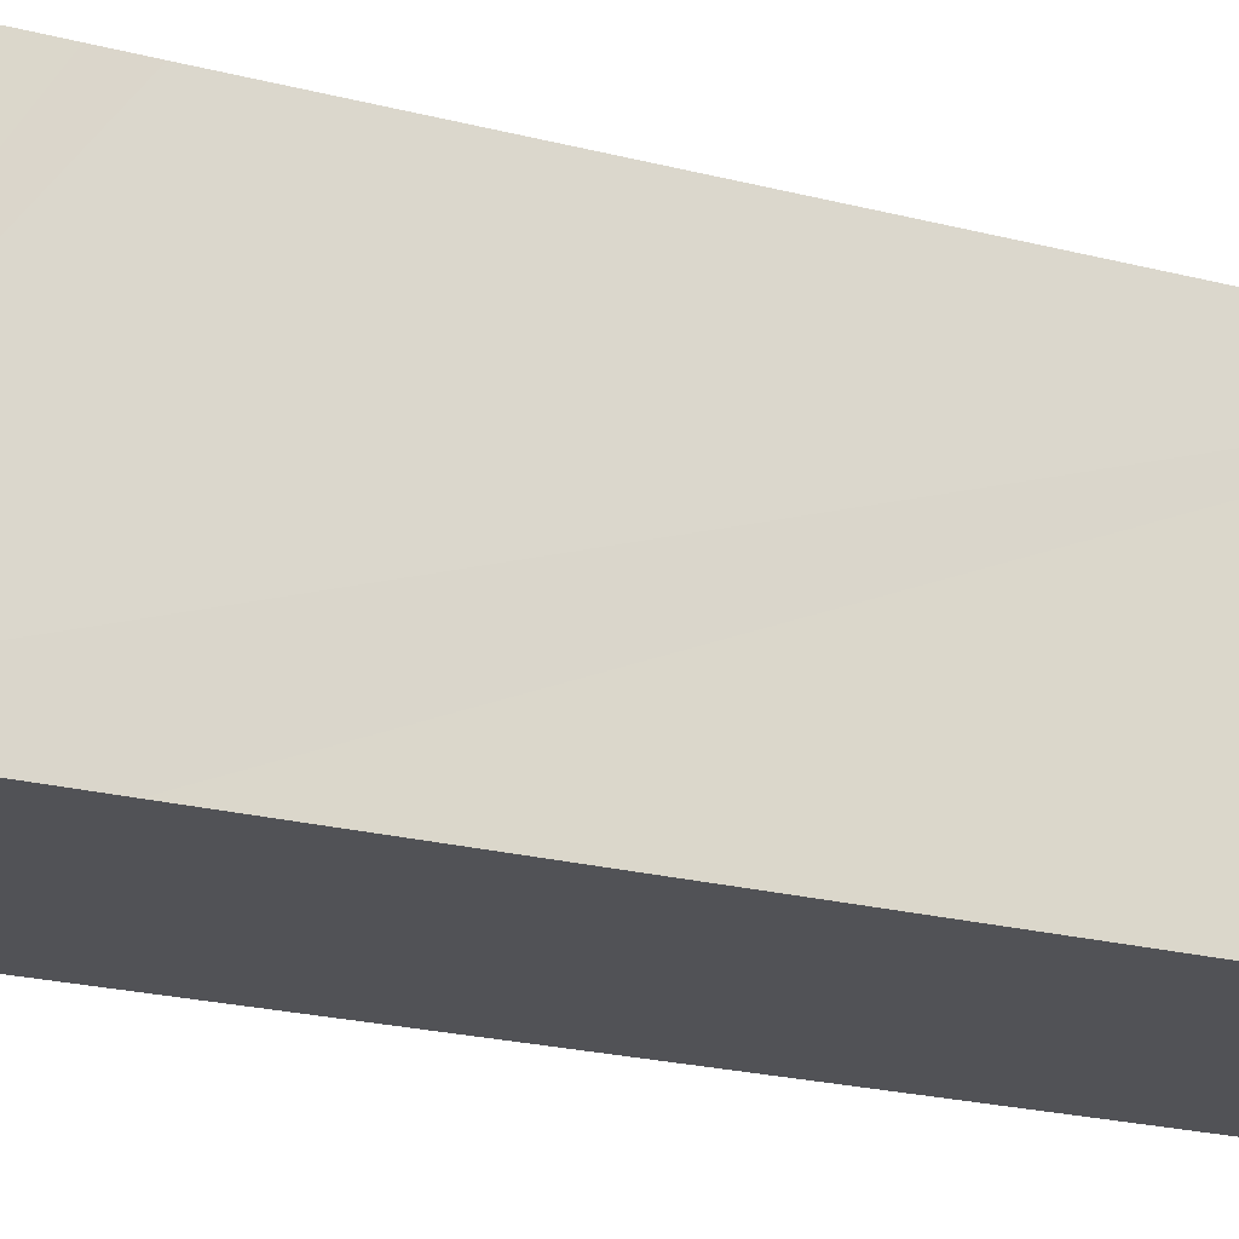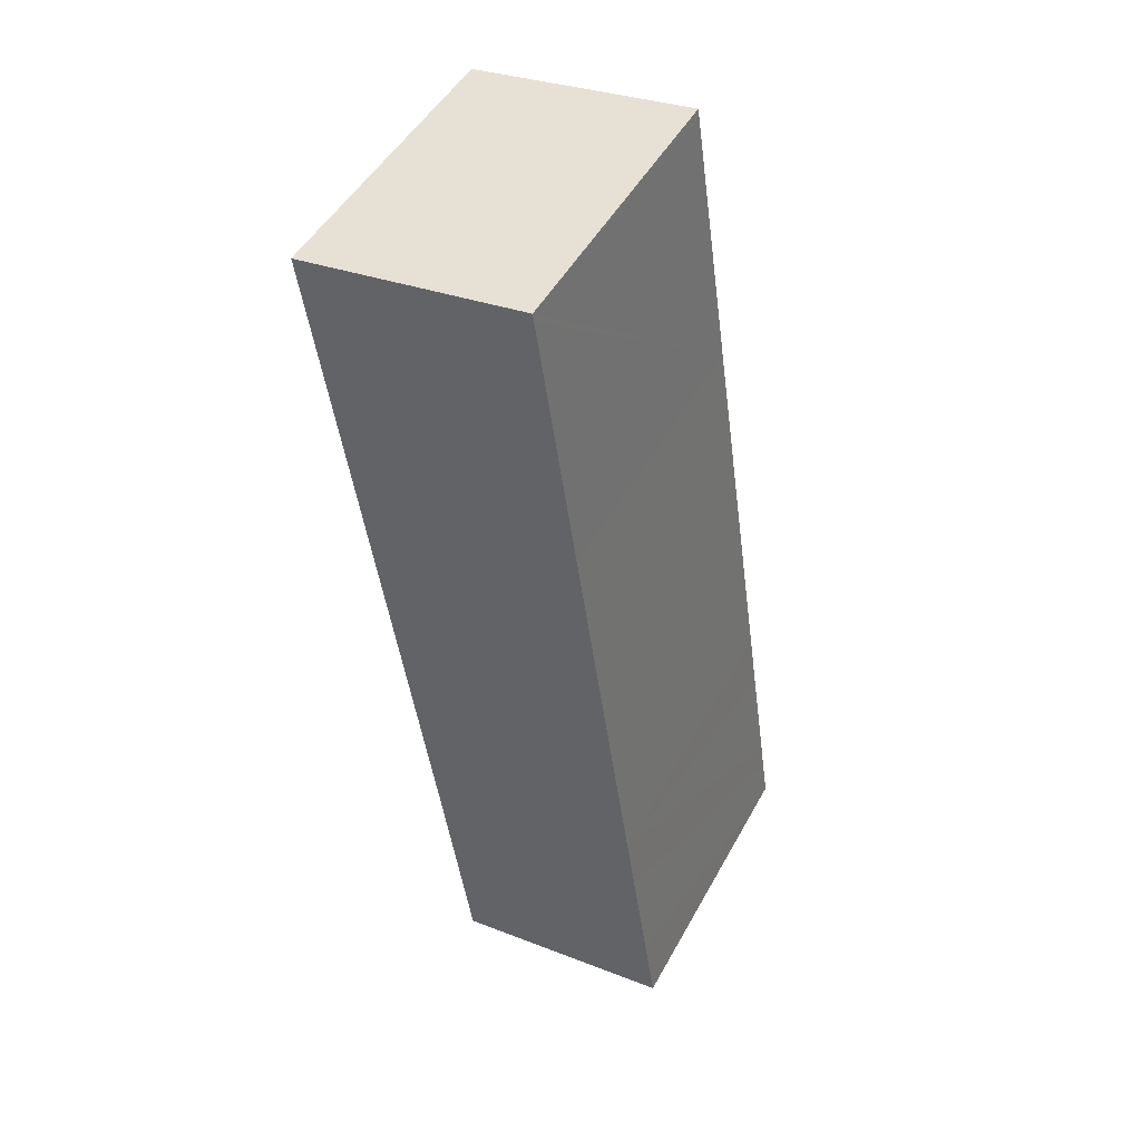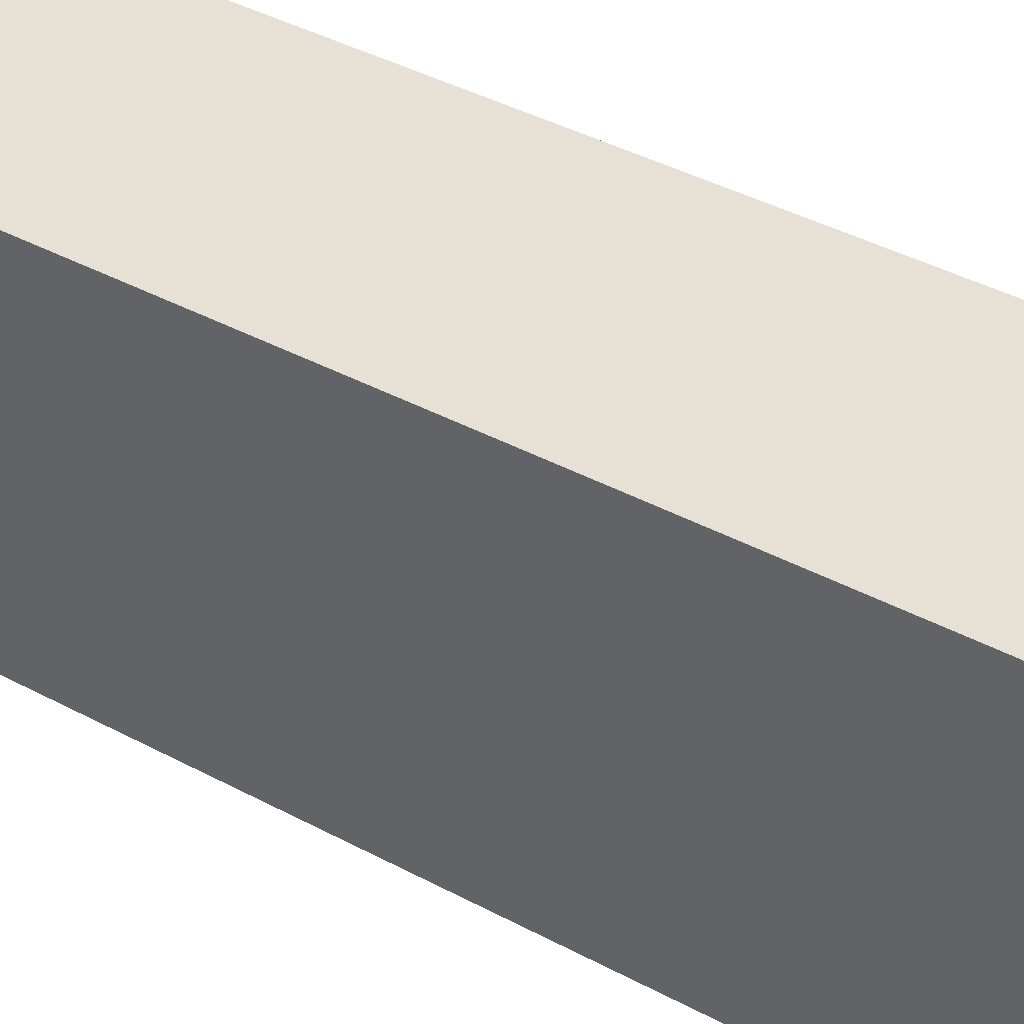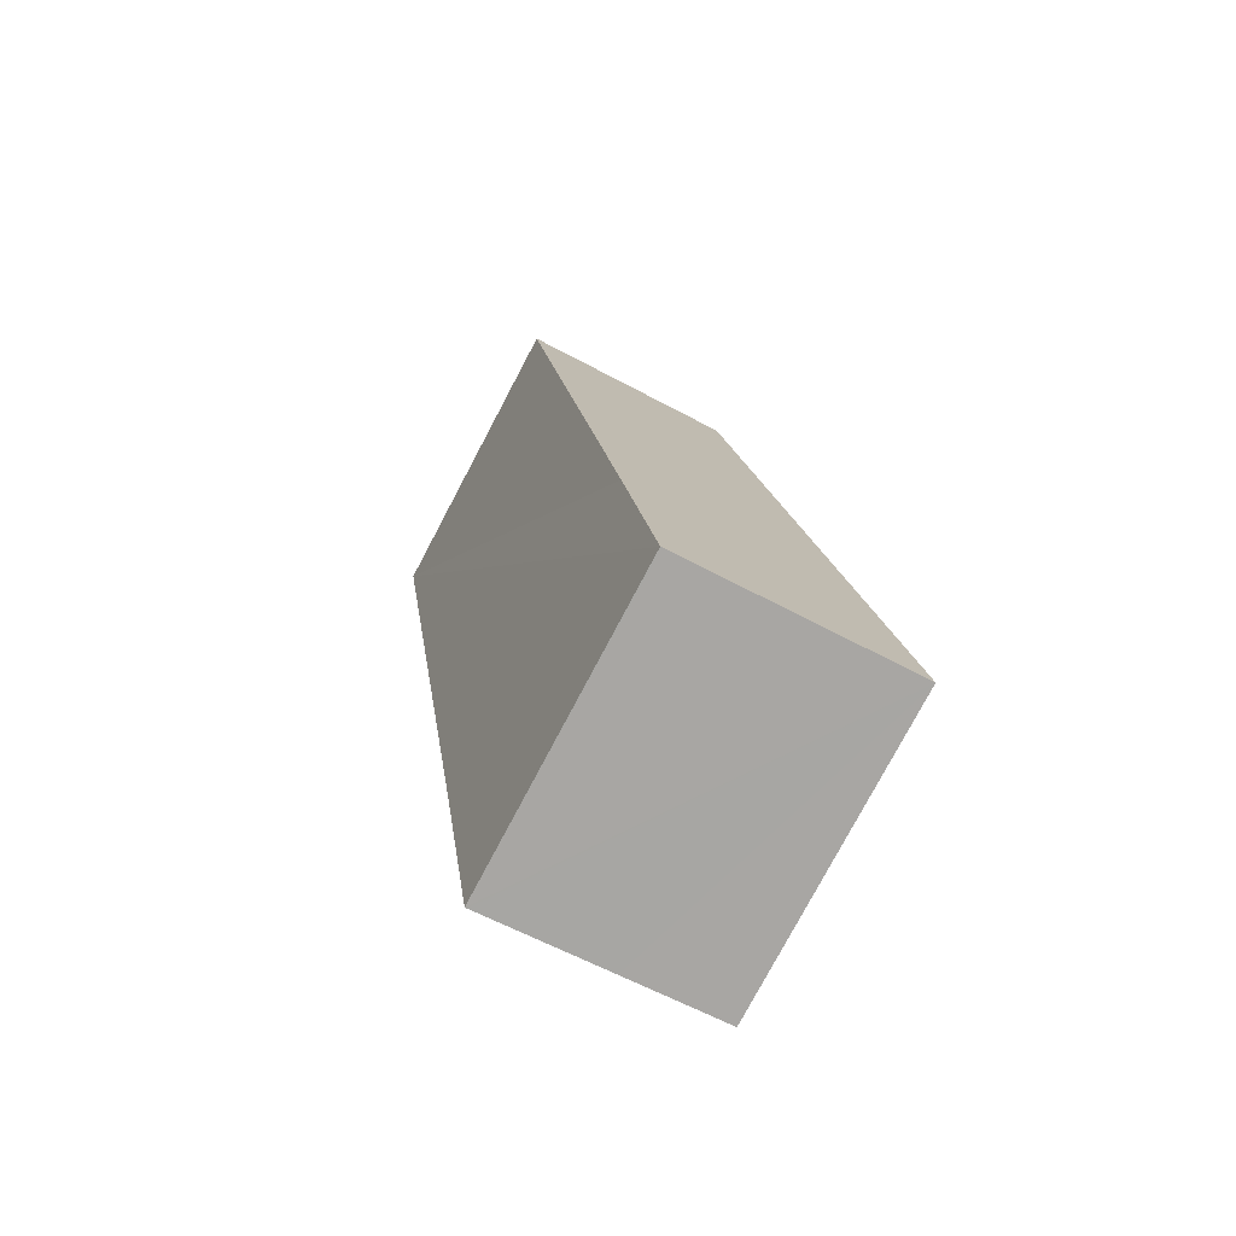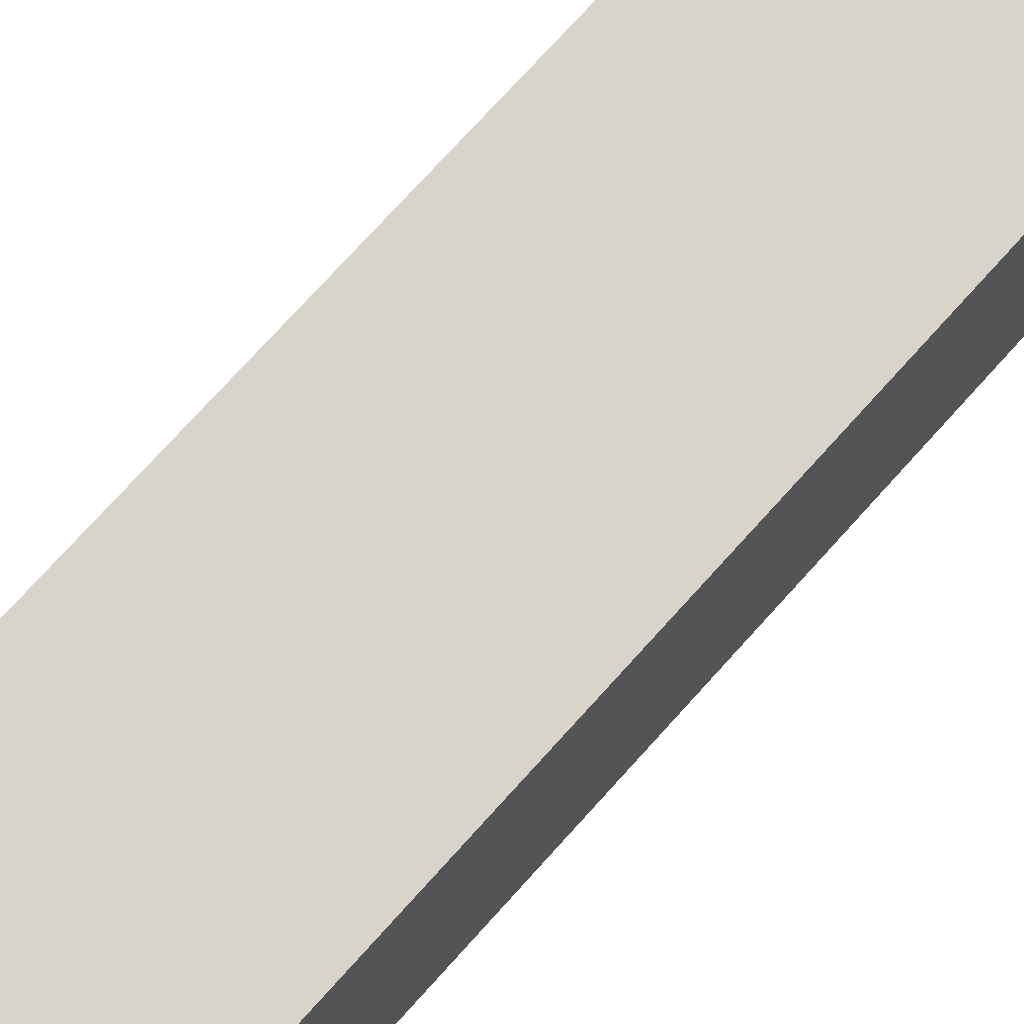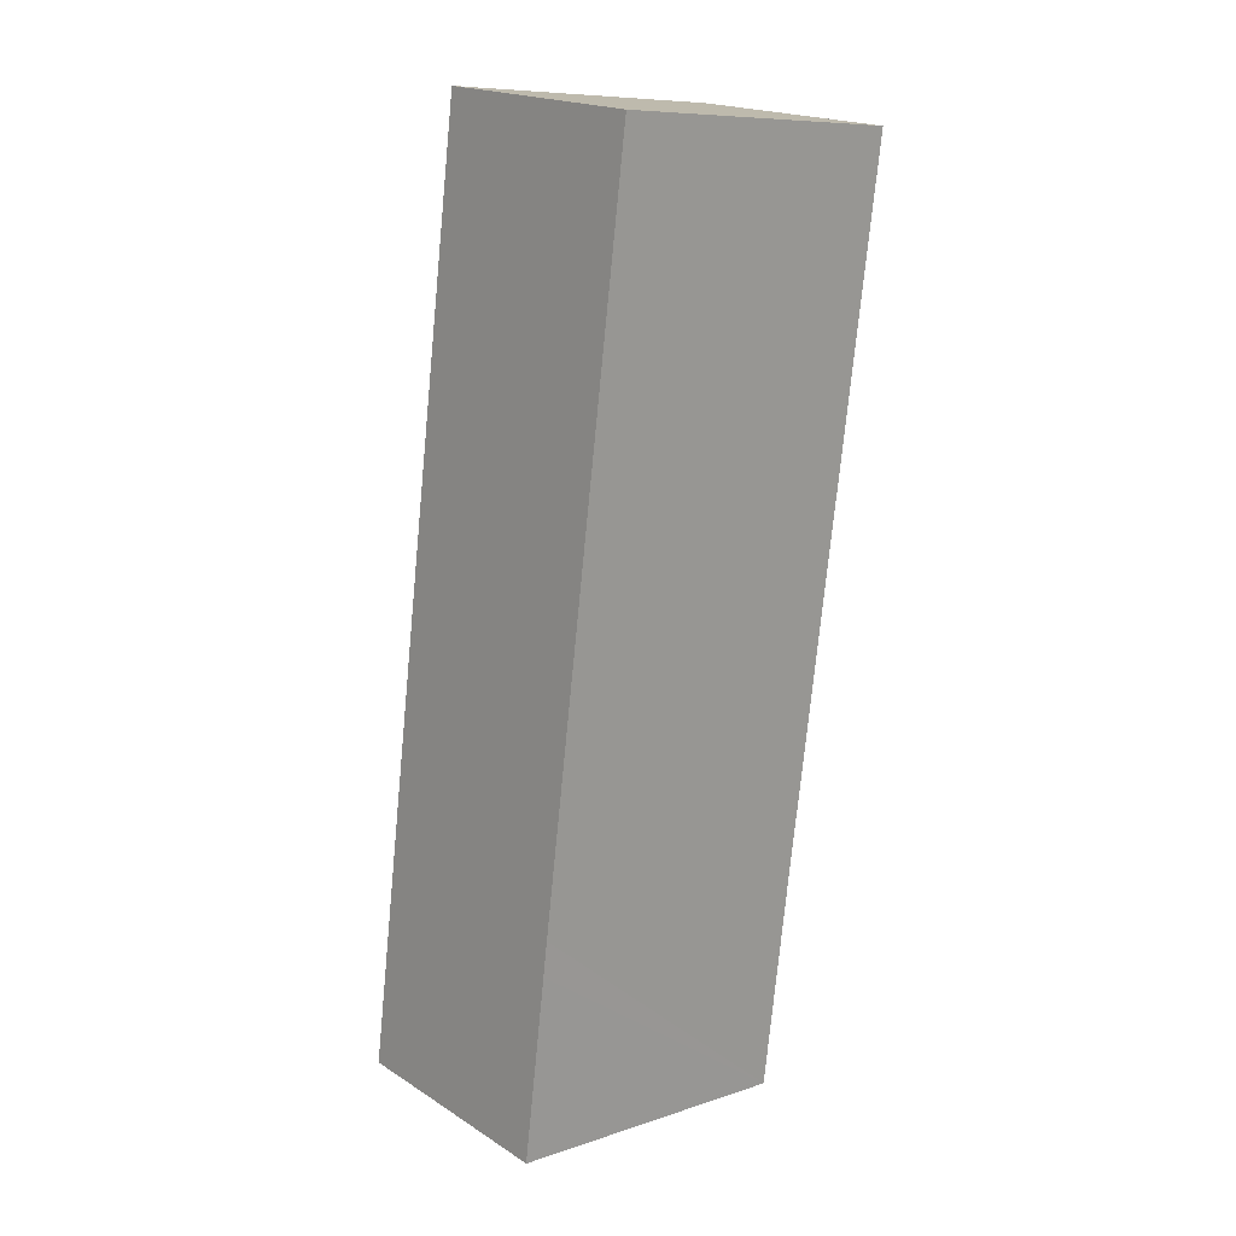
<metadata>
{"format":"obj","ext":"obj","renderer":"f3d","projection":"perspective","resolution":1024,"background":"white","views":[{"elev":-21.2,"azim":-123.6,"up":"+Y"},{"elev":48.4,"azim":27.7,"up":"+Z"},{"elev":39.0,"azim":-64.1,"up":"+Y"},{"elev":-77.7,"azim":-27.9,"up":"+Z"},{"elev":75.5,"azim":33.8,"up":"+Y"},{"elev":8.9,"azim":-131.4,"up":"+Z"}]}
</metadata>
<code>
v  4.907 11.92 0.695
v  4.108 11.92 -27.84
v  0 11.92 7.301e-16
v  8.963 11.92 1.268
v  9.012 11.92 0.936
v  10.53 11.92 -9.367
v  11.66 11.92 -17.06
v  12.85 11.92 -25.15
v  12.9 11.92 -25.51
v  4.3 11.92 -29.18
v  13.21 11.92 -27.58
v  5.323 11.92 -36.31
v  13.87 11.92 -32.09
v  14.05 11.92 -33.29
v  5.398 11.92 -36.3
v  10.31 11.92 -35.6
v  14.31 11.92 -35.04
v  14.31 2.145e-15 -35.04
v  5.398 2.223e-15 -36.3
v  5.323 2.223e-15 -36.31
v  10.31 2.18e-15 -35.6
v  4.3 1.787e-15 -29.18
v  4.108 1.705e-15 -27.84
v  0 0 0
v  8.963 -7.764e-17 1.268
v  4.907 -4.256e-17 0.695
v  9.012 -5.731e-17 0.936
v  10.53 5.736e-16 -9.367
v  11.66 1.045e-15 -17.06
v  12.85 1.54e-15 -25.15
v  12.9 1.562e-15 -25.51
v  13.21 1.689e-15 -27.58
v  13.87 1.965e-15 -32.09
v  14.05 2.038e-15 -33.29
g defaultobject
f 1 2 3
f 2 1 4
f 2 4 5
f 2 5 6
f 2 6 7
f 2 7 8
f 2 8 9
f 2 9 10
f 10 9 11
f 10 11 12
f 12 11 13
f 12 13 14
f 12 14 15
f 15 14 16
f 16 14 17
f 18 16 17
f 16 18 15
f 15 18 12
f 12 18 19
f 12 19 20
f 19 18 21
f 20 10 12
f 10 20 2
f 2 20 3
f 3 20 22
f 3 22 23
f 3 23 24
f 24 1 3
f 1 24 4
f 4 24 25
f 25 24 26
f 25 5 4
f 5 25 6
f 6 25 27
f 6 27 28
f 6 28 7
f 7 28 29
f 7 29 8
f 8 29 30
f 8 30 9
f 9 30 11
f 11 30 13
f 13 30 31
f 13 31 32
f 13 32 14
f 14 32 33
f 14 33 17
f 17 33 18
f 18 33 34
f 23 26 24
f 26 23 25
f 25 23 27
f 27 23 28
f 28 23 29
f 29 23 30
f 30 23 22
f 30 22 31
f 31 22 32
f 32 22 20
f 32 20 33
f 33 20 34
f 34 20 19
f 34 19 21
f 34 21 18

</code>
